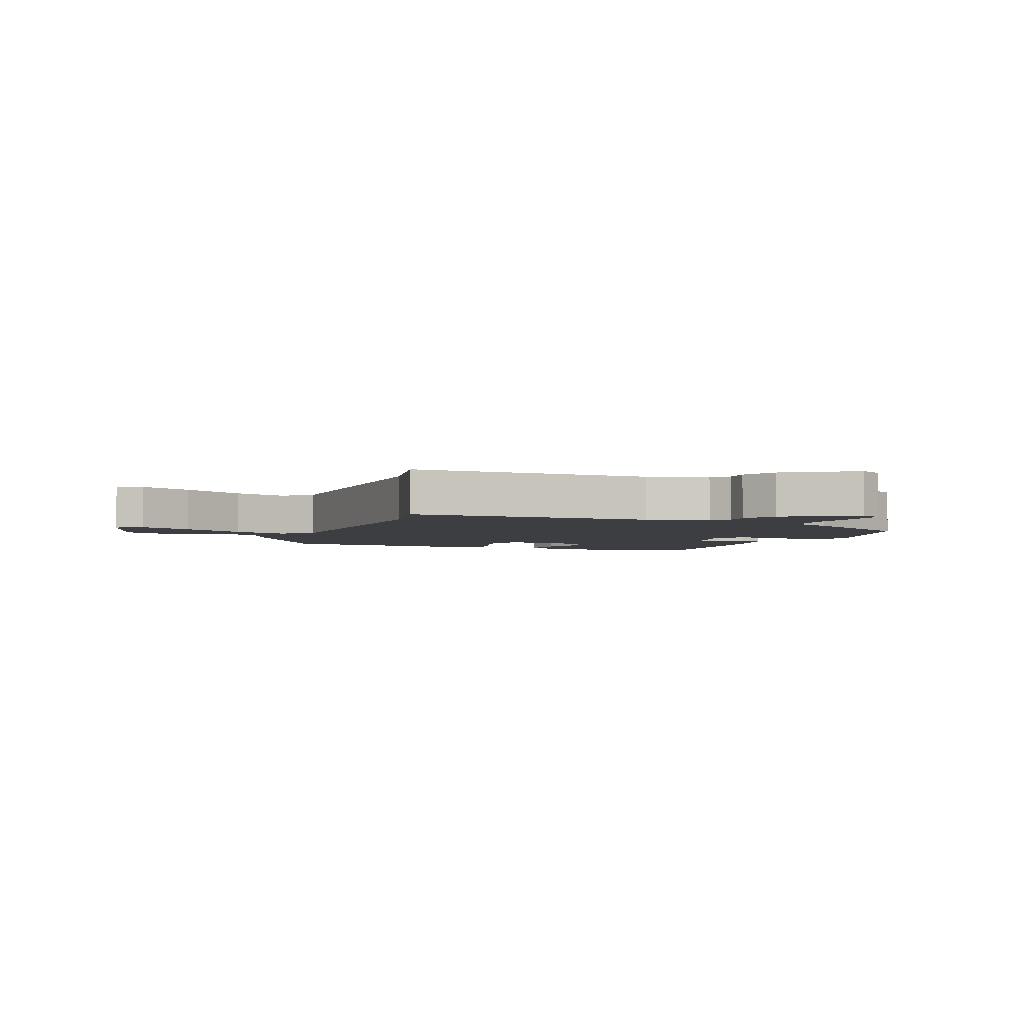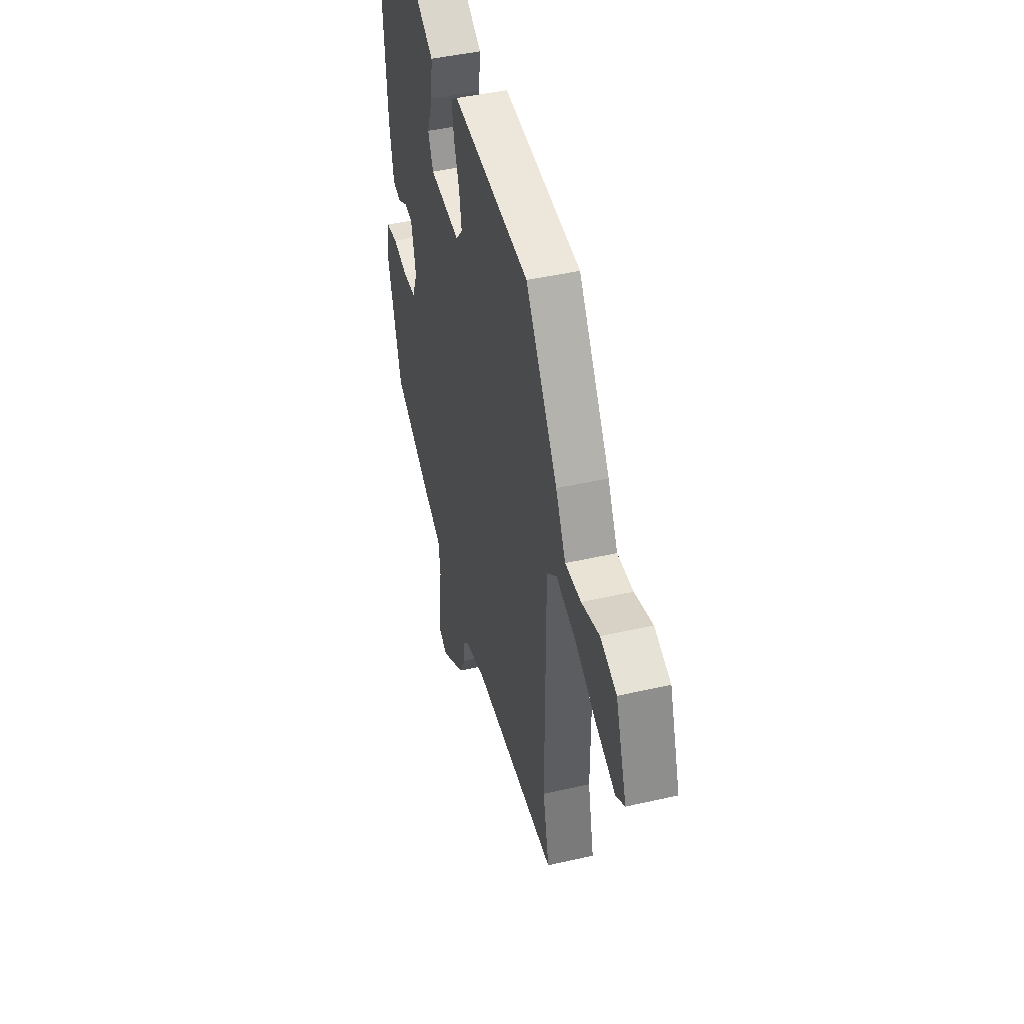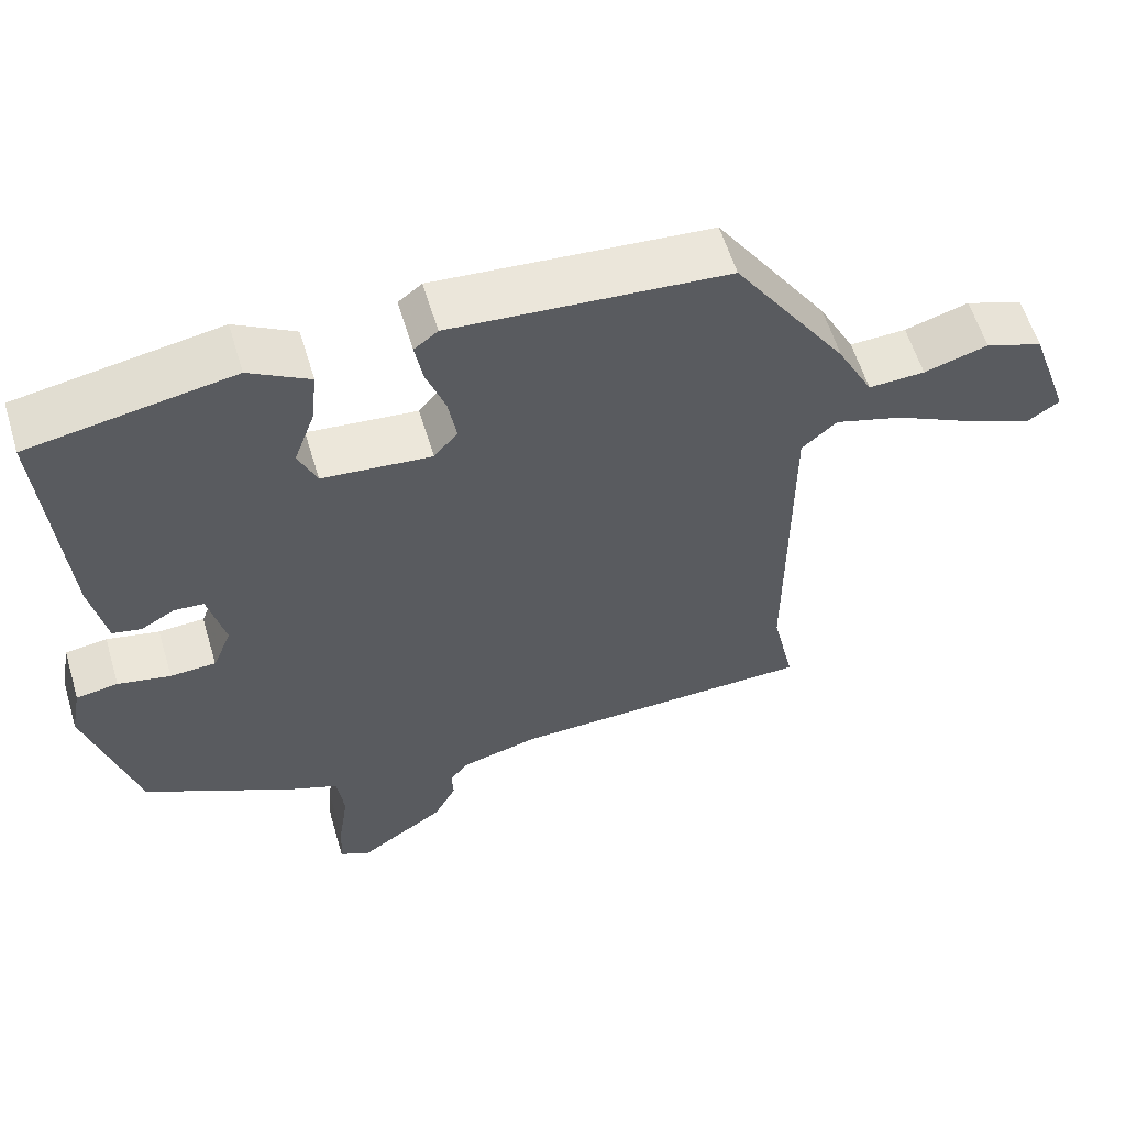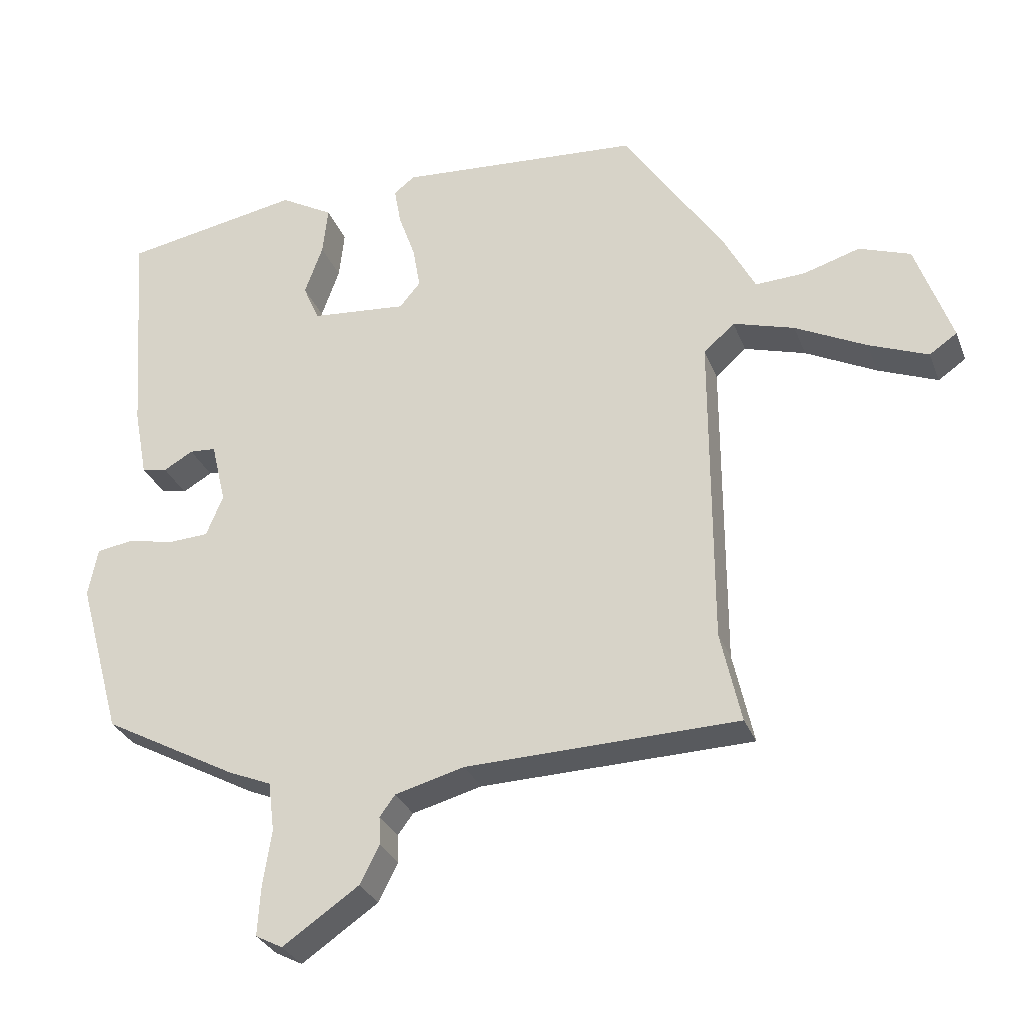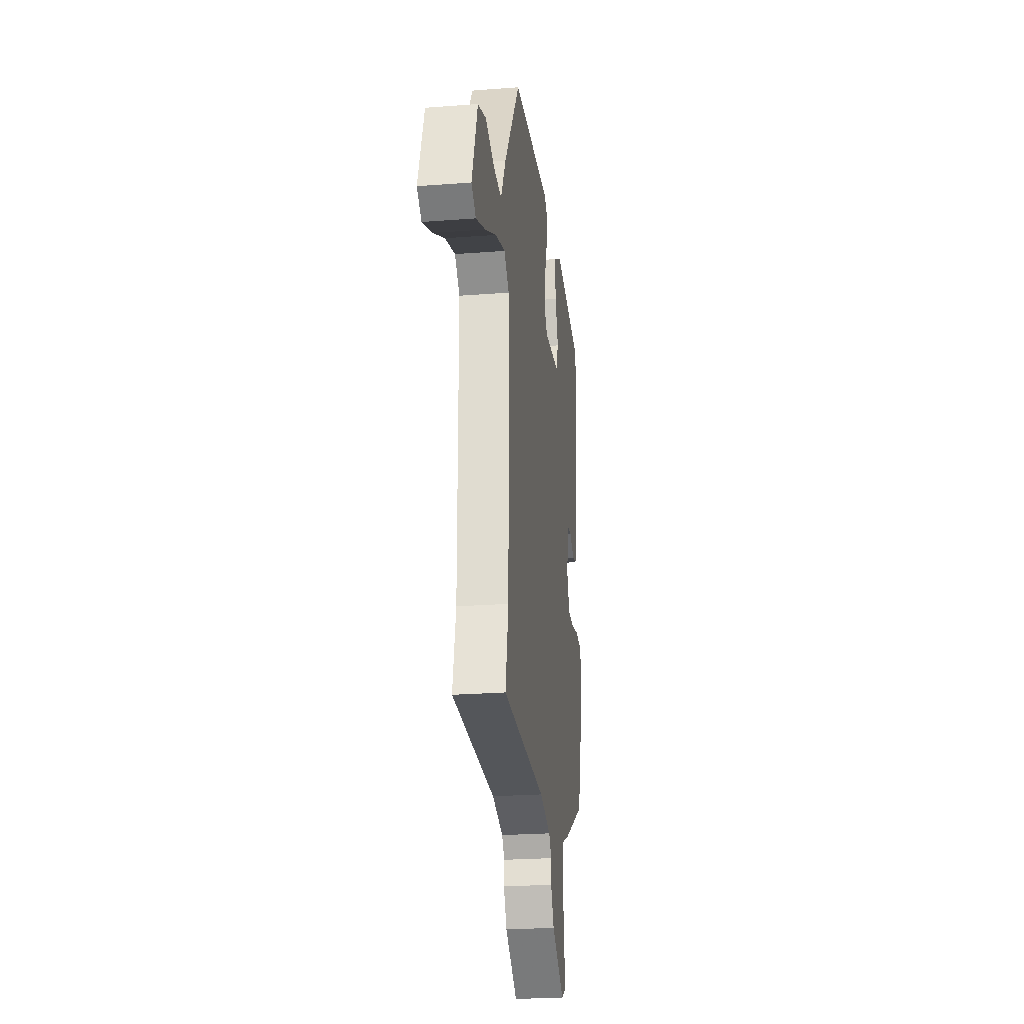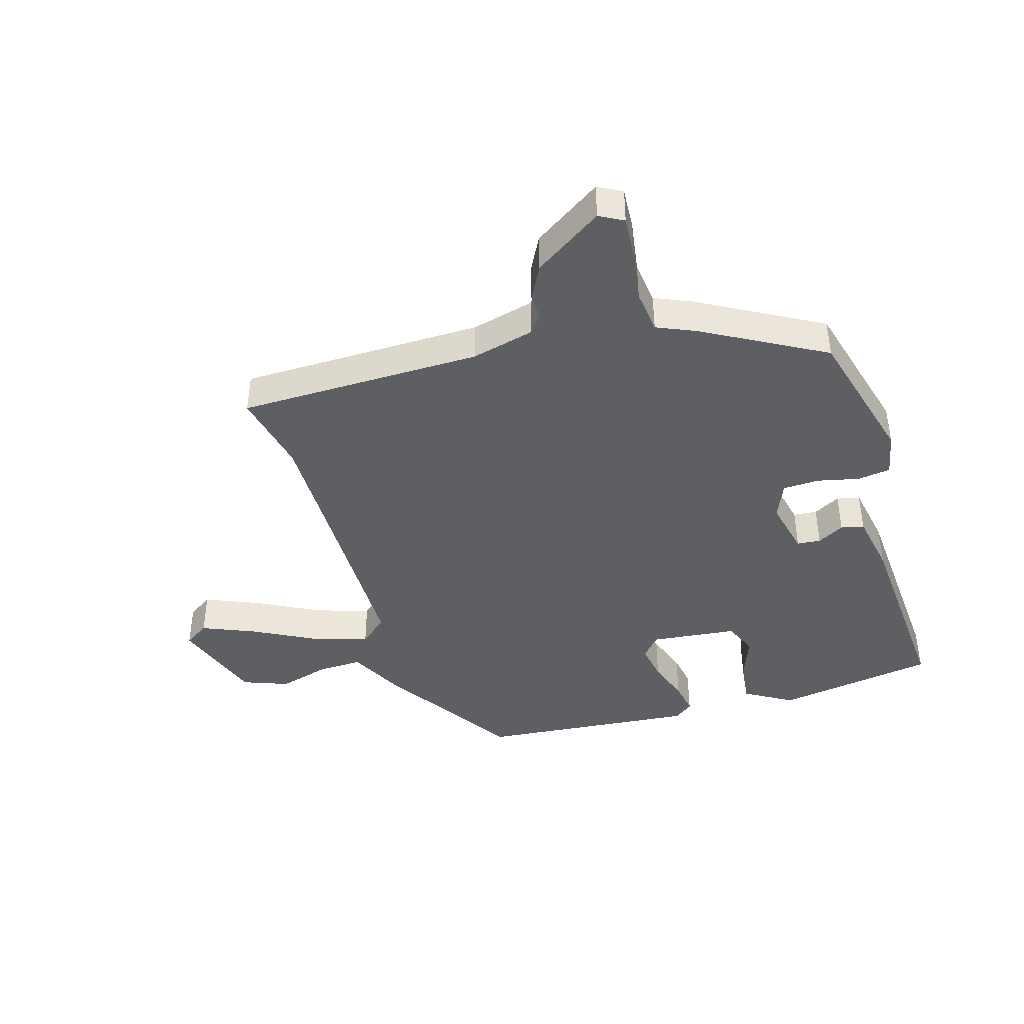
<metadata>
{"format":"obj","ext":"obj","renderer":"f3d","projection":"perspective","resolution":1024,"background":"white","views":[{"elev":-3.5,"azim":157.3,"up":"+Y"},{"elev":44.9,"azim":75.1,"up":"+Z"},{"elev":59.0,"azim":-16.8,"up":"+Z"},{"elev":-30.5,"azim":19.0,"up":"+Z"},{"elev":-24.4,"azim":97.2,"up":"+Z"},{"elev":-41.7,"azim":-163.9,"up":"+Y"}]}
</metadata>
<code>
v -0.489 0.07 0.495
v -0.224 0.07 0.541
v -0.145 0.07 0.495
v -0.153 0.07 0.422
v -0.18 0.07 0.347
v -0.156 0.07 0.291
v -0.013 0.07 0.277
v 0.018 0.07 0.314
v 0.007 0.07 0.378
v -0.018 0.07 0.449
v -0.028 0.07 0.506
v 0.003 0.07 0.53
v 0.364 0.07 0.501
v 0.513 0.07 0.276
v 0.56 0.07 0.185
v 0.634 0.07 0.188
v 0.718 0.07 0.213
v 0.794 0.07 0.185
v 0.847 0.07 0.032
v 0.806 0.07 0.004
v 0.718 0.07 0.04
v 0.613 0.07 0.094
v 0.522 0.07 0.122
v 0.476 0.07 0.081
v 0.476 0.07 -0.392
v 0.506 0.07 -0.528
v 0.103 0.07 -0.537
v 0 0.07 -0.564
v -0.023 0.07 -0.595
v -0.021 0.07 -0.636
v -0.05 0.07 -0.693
v -0.163 0.07 -0.77
v -0.203 0.07 -0.749
v -0.199 0.07 -0.679
v -0.186 0.07 -0.592
v -0.195 0.07 -0.519
v -0.259 0.07 -0.492
v -0.459 0.07 -0.383
v -0.524 0.07 -0.149
v -0.51 0.07 -0.076
v -0.455 0.07 -0.068
v -0.386 0.07 -0.083
v -0.326 0.07 -0.08
v -0.301 0.07 -0.019
v -0.323 0.07 0.074
v -0.362 0.07 0.077
v -0.406 0.07 0.052
v -0.444 0.07 0.06
v -0.464 0.07 0.164
v -0.489 0 0.495
v -0.224 0 0.541
v -0.145 0 0.495
v -0.153 0 0.422
v -0.18 0 0.347
v -0.156 0 0.291
v -0.013 0 0.277
v 0.018 0 0.314
v 0.007 0 0.378
v -0.018 0 0.449
v -0.028 0 0.506
v 0.003 0 0.53
v 0.364 0 0.501
v 0.513 0 0.276
v 0.56 0 0.185
v 0.634 0 0.188
v 0.718 0 0.213
v 0.794 0 0.185
v 0.847 0 0.032
v 0.806 0 0.004
v 0.718 0 0.04
v 0.613 0 0.094
v 0.522 0 0.122
v 0.476 0 0.081
v 0.476 0 -0.392
v 0.506 0 -0.528
v 0.103 0 -0.537
v 0 0 -0.564
v -0.023 0 -0.595
v -0.021 0 -0.636
v -0.05 0 -0.693
v -0.163 0 -0.77
v -0.203 0 -0.749
v -0.199 0 -0.679
v -0.186 0 -0.592
v -0.195 0 -0.519
v -0.259 0 -0.492
v -0.459 0 -0.383
v -0.524 0 -0.149
v -0.51 0 -0.076
v -0.455 0 -0.068
v -0.386 0 -0.083
v -0.326 0 -0.08
v -0.301 0 -0.019
v -0.323 0 0.074
v -0.362 0 0.077
v -0.406 0 0.052
v -0.444 0 0.06
v -0.464 0 0.164
f 46 47 48 49
f 45 46 49 1
f 39 40 41 42
f 39 42 43
f 36 37 38 39
f 36 39 43
f 32 33 34 35
f 32 35 36
f 29 30 31 32
f 28 29 32 36
f 27 28 36 43
f 25 26 27 43
f 19 20 21 22
f 19 22 23
f 16 17 18 19
f 15 16 19 23
f 14 15 23 24
f 12 13 14 24
f 9 10 11 12
f 8 9 12 24
f 2 3 4 5
f 45 1 2 5
f 44 45 5 6
f 7 8 24 25
f 25 43 44
f 6 7 25 44
f 98 97 96 95
f 50 98 95 94
f 91 90 89 88
f 92 91 88
f 88 87 86 85
f 92 88 85
f 84 83 82 81
f 85 84 81
f 81 80 79 78
f 85 81 78 77
f 92 85 77 76
f 92 76 75 74
f 71 70 69 68
f 72 71 68
f 68 67 66 65
f 72 68 65 64
f 73 72 64 63
f 73 63 62 61
f 61 60 59 58
f 73 61 58 57
f 54 53 52 51
f 54 51 50 94
f 55 54 94 93
f 74 73 57 56
f 93 92 74
f 93 74 56 55
f 1 50 51 2
f 2 51 52 3
f 3 52 53 4
f 4 53 54 5
f 5 54 55 6
f 6 55 56 7
f 7 56 57 8
f 8 57 58 9
f 9 58 59 10
f 10 59 60 11
f 11 60 61 12
f 12 61 62 13
f 13 62 63 14
f 14 63 64 15
f 15 64 65 16
f 16 65 66 17
f 17 66 67 18
f 18 67 68 19
f 19 68 69 20
f 20 69 70 21
f 21 70 71 22
f 22 71 72 23
f 23 72 73 24
f 24 73 74 25
f 25 74 75 26
f 26 75 76 27
f 27 76 77 28
f 28 77 78 29
f 29 78 79 30
f 30 79 80 31
f 31 80 81 32
f 32 81 82 33
f 33 82 83 34
f 34 83 84 35
f 35 84 85 36
f 36 85 86 37
f 37 86 87 38
f 38 87 88 39
f 39 88 89 40
f 40 89 90 41
f 41 90 91 42
f 42 91 92 43
f 43 92 93 44
f 44 93 94 45
f 45 94 95 46
f 46 95 96 47
f 47 96 97 48
f 48 97 98 49
f 49 98 50 1

</code>
